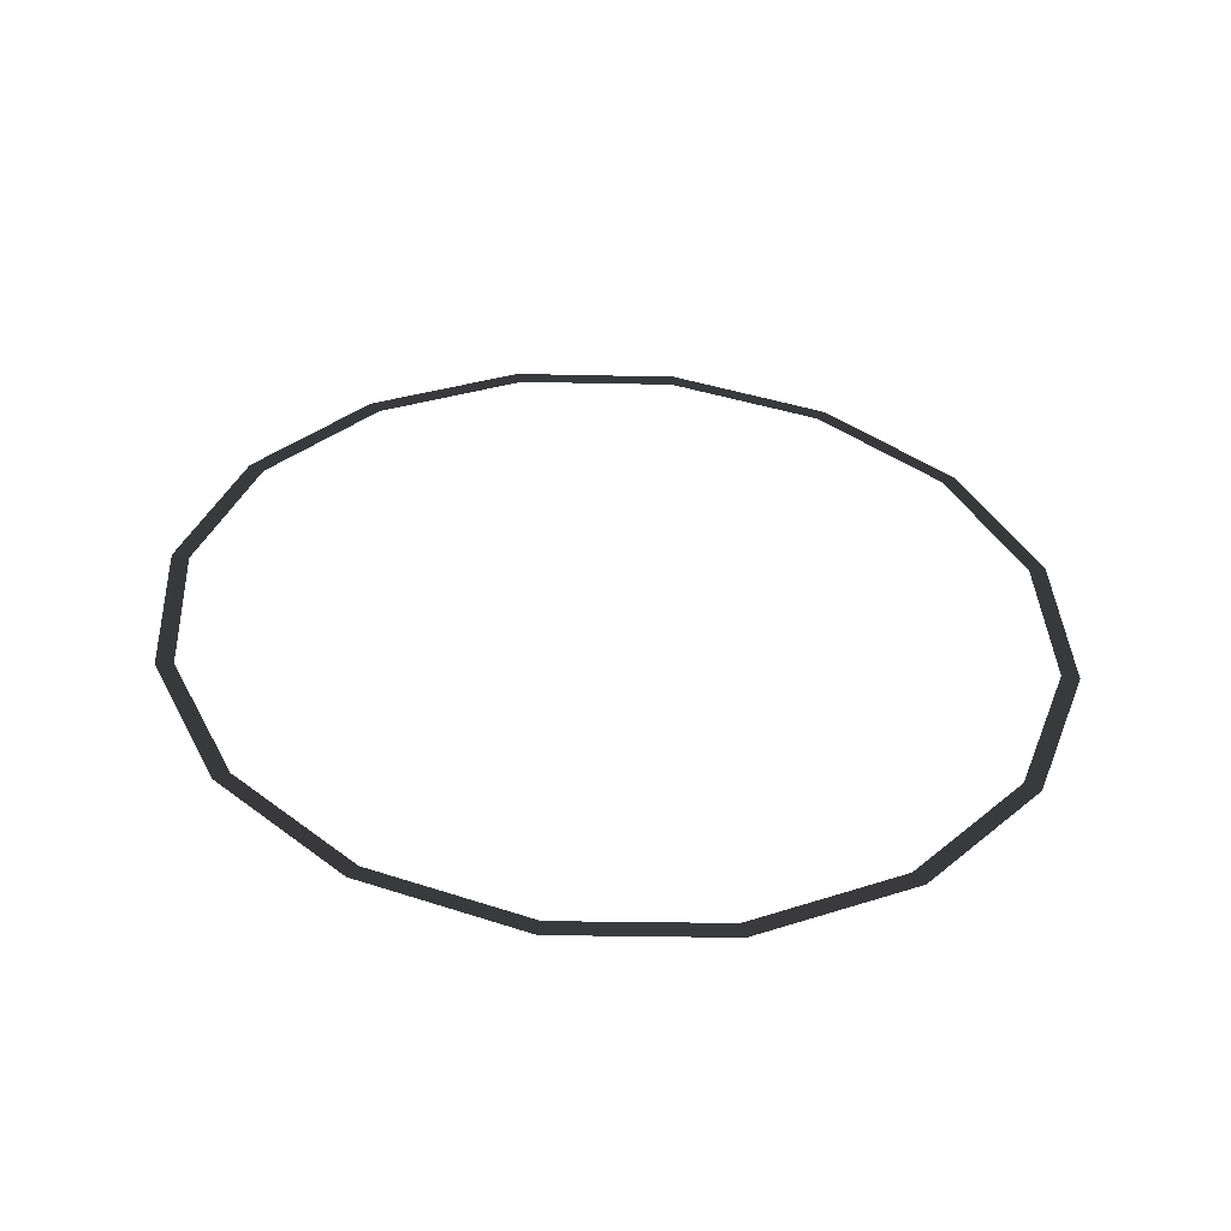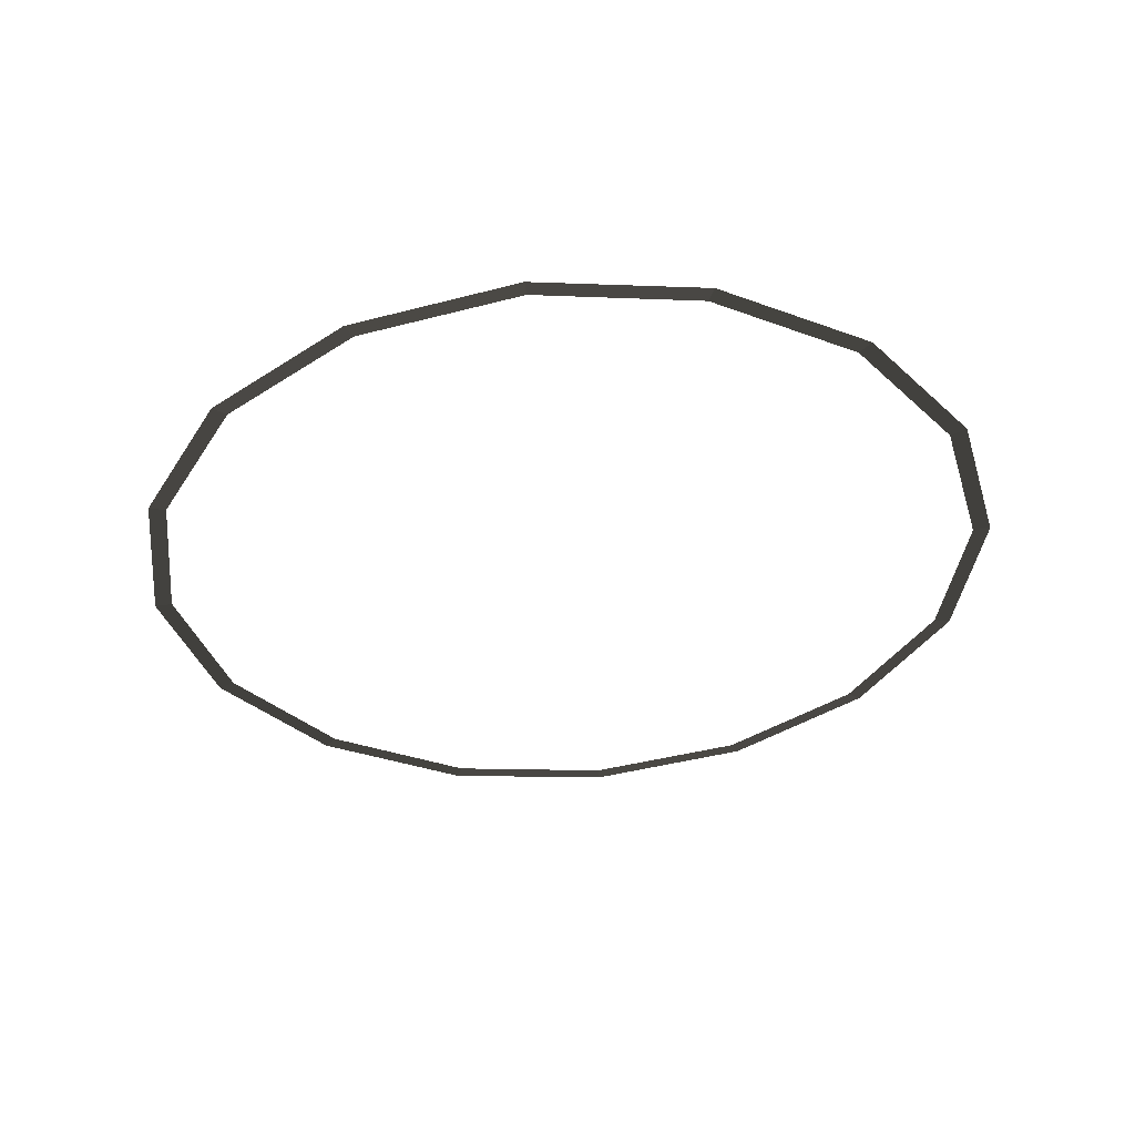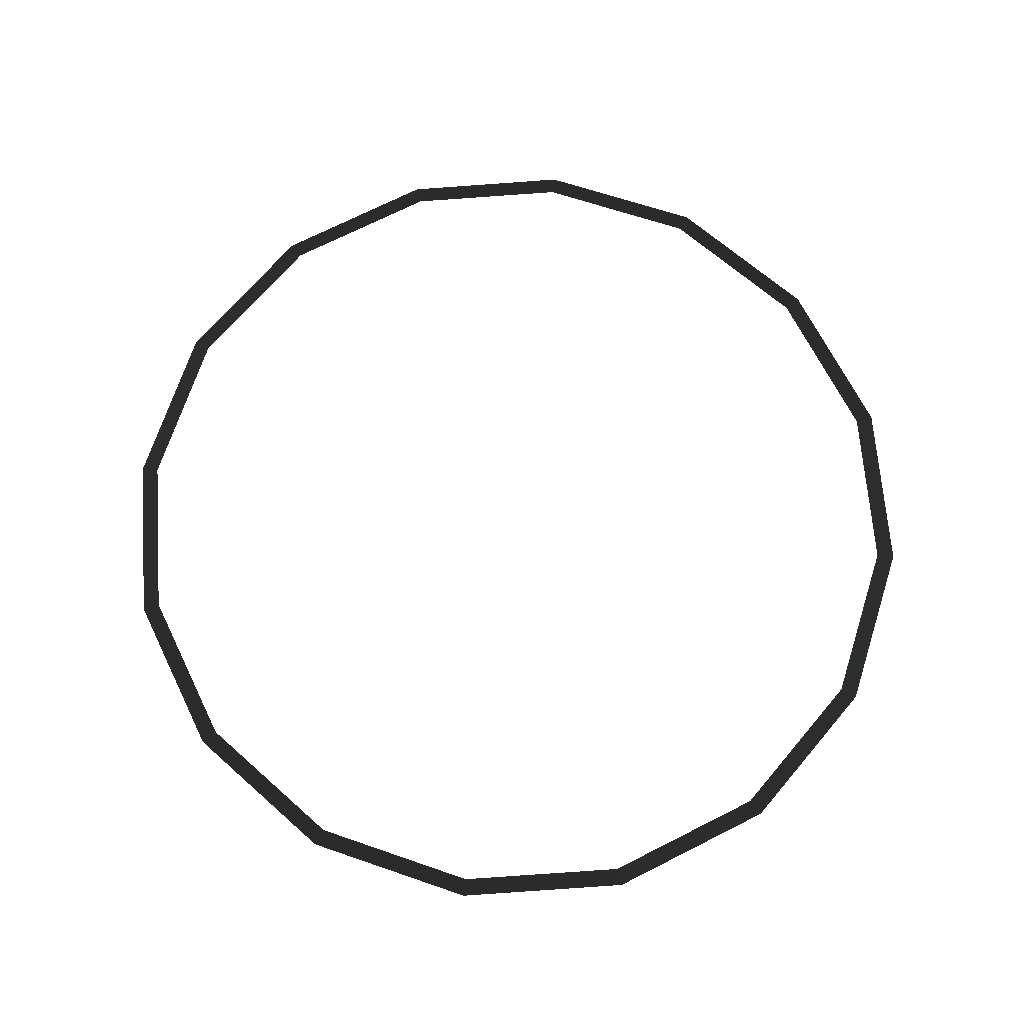
<metadata>
{"format":"obj","ext":"obj","renderer":"f3d","projection":"perspective","resolution":1024,"background":"white","views":[{"elev":38.3,"azim":-35.6,"up":"+Y"},{"elev":-35.1,"azim":163.1,"up":"+Y"},{"elev":66.3,"azim":164.9,"up":"+Y"}]}
</metadata>
<code>
v 3.53 -0.1387 3.666
v 4.612 -0.1812 1.984
v 3.387 -0.1241 3.52
v 4.426 -0.1621 1.905
v 4.79 -0.1755 0
v 4.992 -0.1962 0
v 4.426 -0.1621 -1.905
v 4.612 -0.1812 -1.984
v 3.387 -0.1241 -3.52
v 3.53 -0.1387 -3.666
v 1.833 -0.0671 -4.599
v 1.91 -0.0751 -4.79
v -0 0 -4.978
v -0 0 -5.184
v -1.833 0.0671 -4.599
v -1.91 0.0751 -4.79
v -3.387 0.1241 -3.52
v -3.53 0.1387 -3.666
v -4.426 0.1621 -1.905
v -4.612 0.1812 -1.984
v -4.79 0.1755 0
v -4.992 0.1962 0
v -4.426 0.1621 1.905
v -4.612 0.1812 1.984
v -3.387 0.1241 3.52
v -3.53 0.1387 3.666
v -1.833 0.0671 4.599
v -1.91 0.0751 4.79
v -0 0 4.978
v -0 0 5.184
v 1.833 -0.0671 4.599
v 1.91 -0.0751 4.79
v 3.387 -0.1241 3.52
v 3.53 -0.1387 3.666
g Group_001
f 1 2 4 3
f 4 2 6 5
f 5 6 8 7
f 7 8 10 9
f 9 10 12 11
f 11 12 14 13
f 13 14 16 15
f 15 16 18 17
f 17 18 20 19
f 19 20 22 21
f 21 22 24 23
f 23 24 26 25
f 25 26 28 27
f 27 28 30 29
f 29 30 32 31
f 31 32 34 33

</code>
